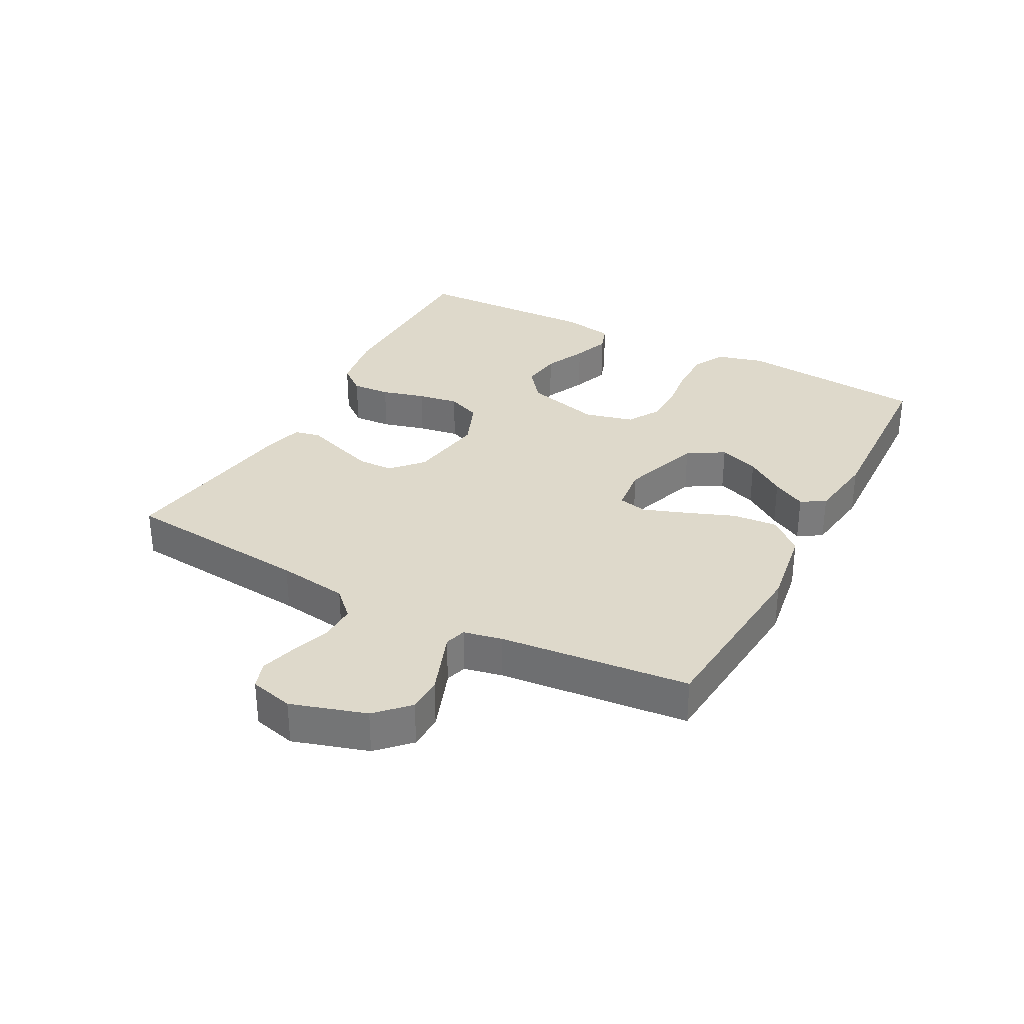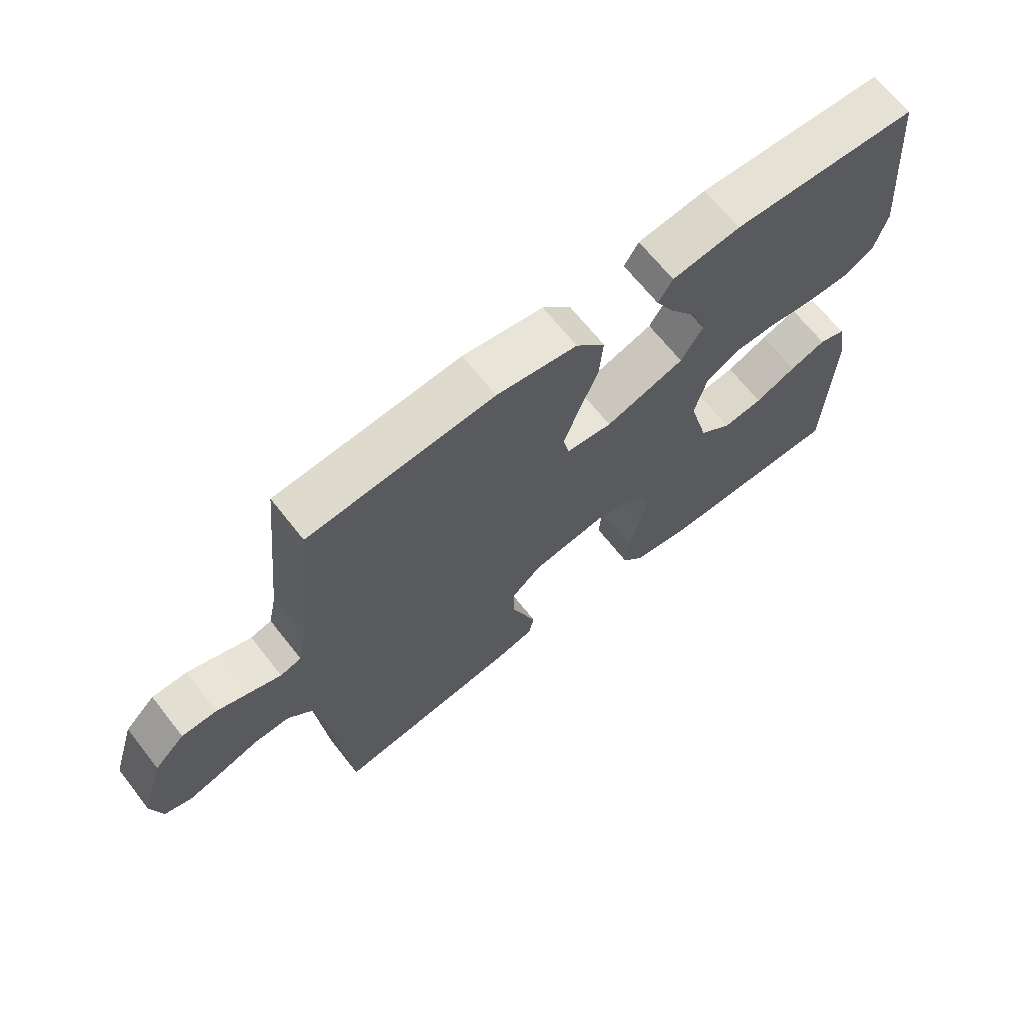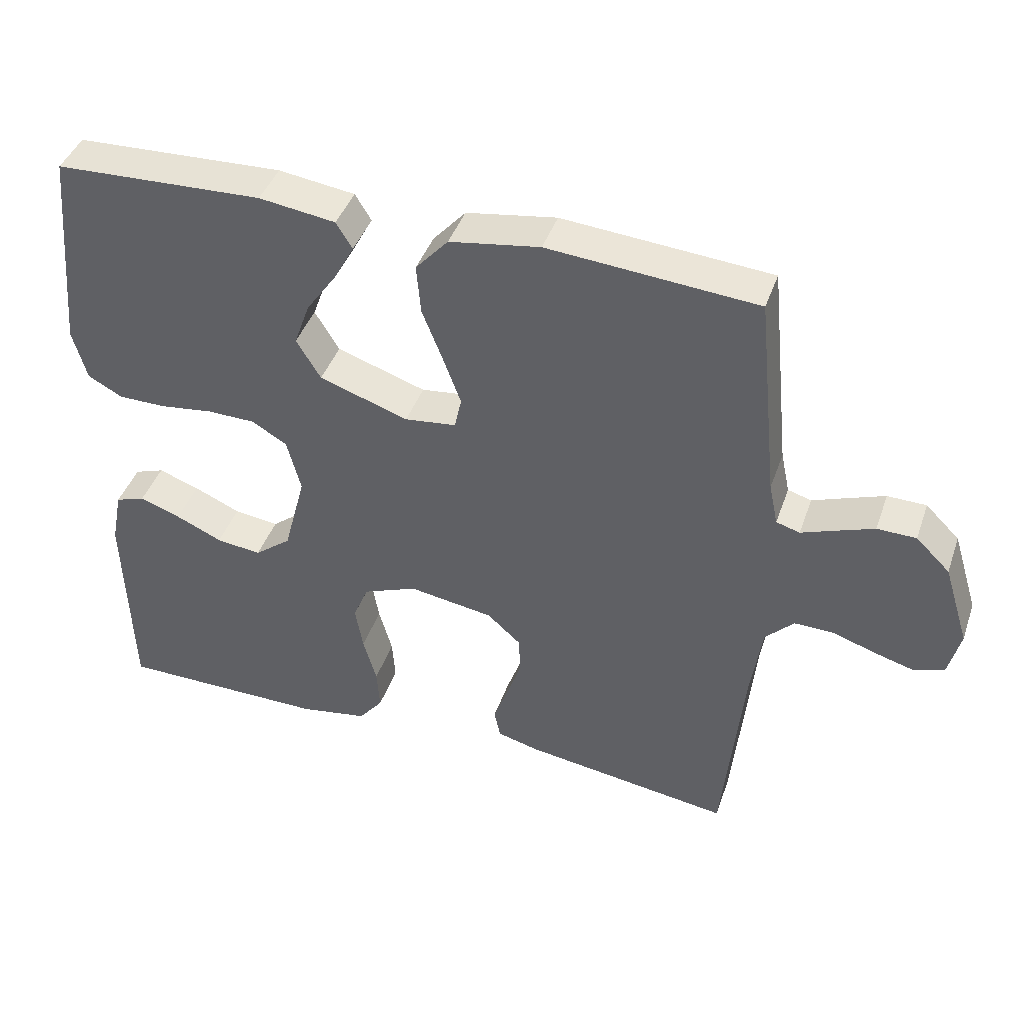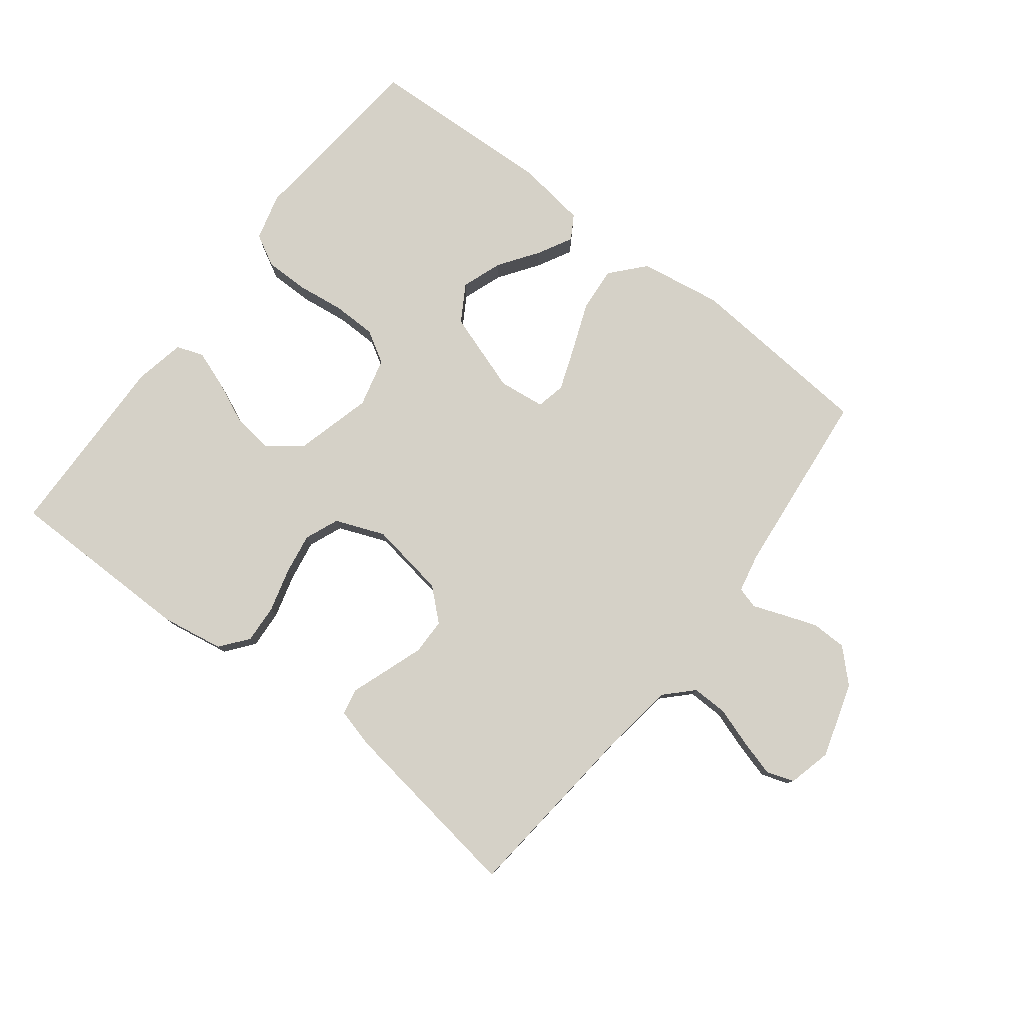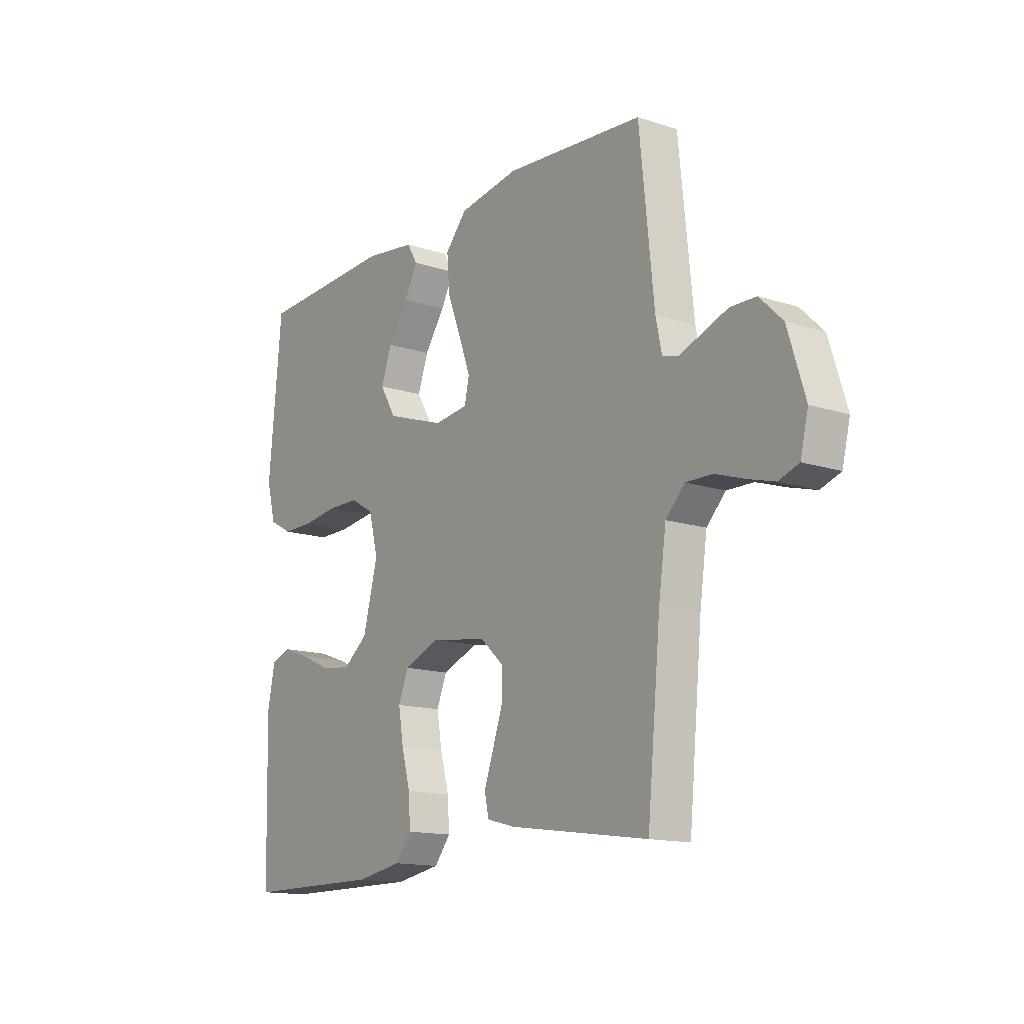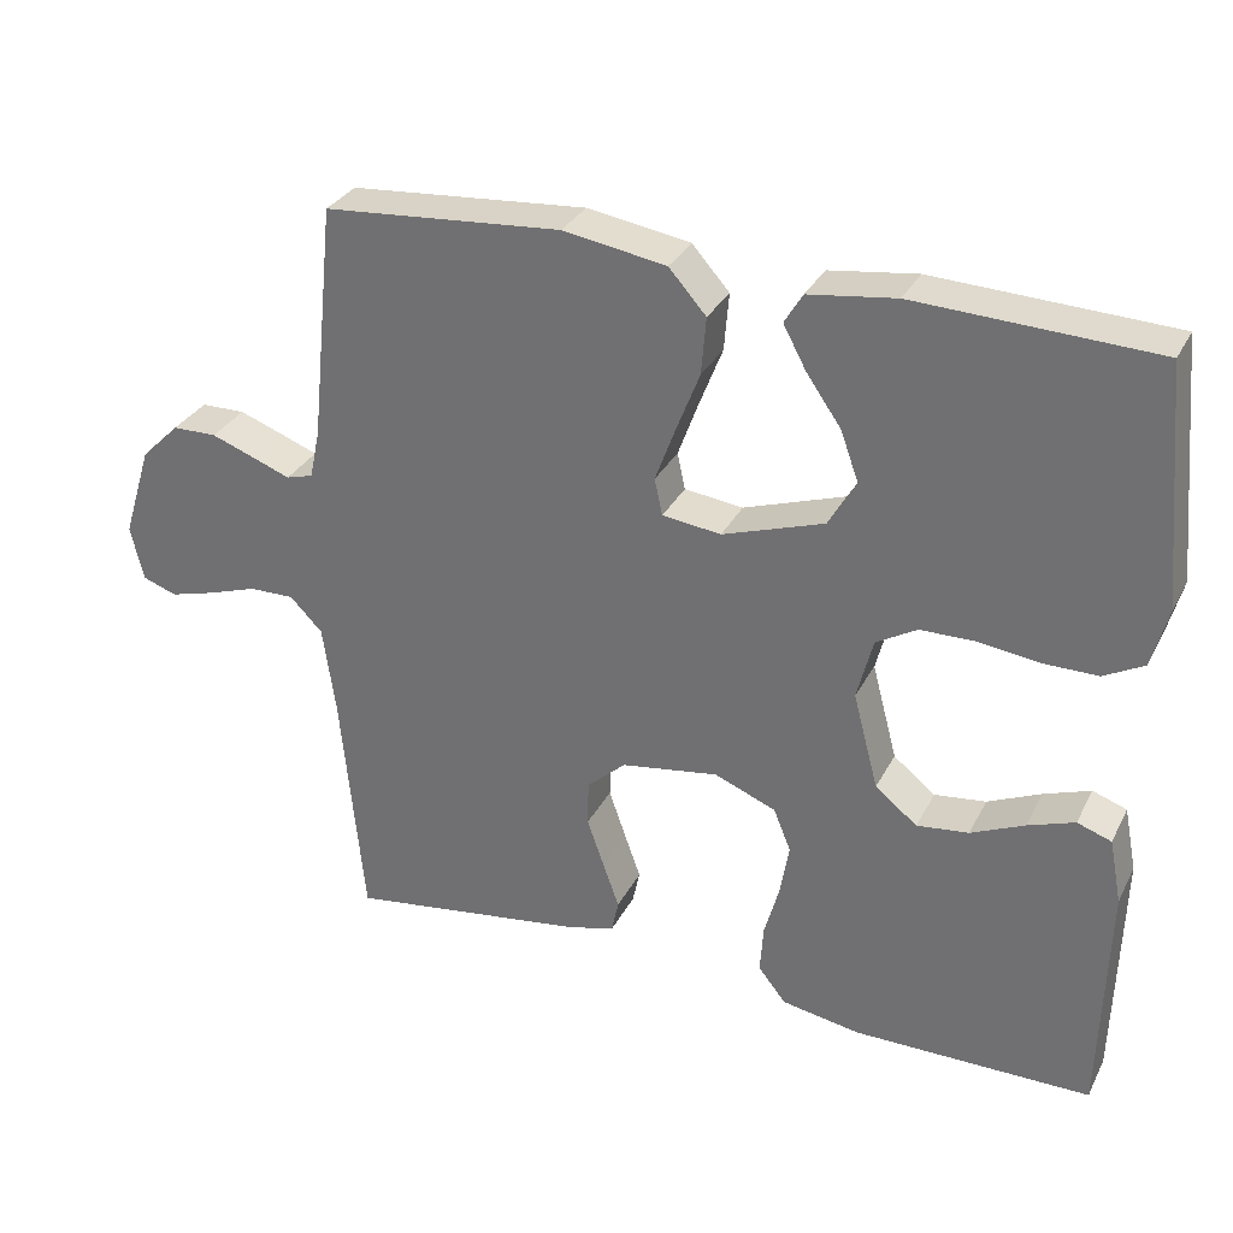
<metadata>
{"format":"obj","ext":"obj","renderer":"f3d","projection":"perspective","resolution":1024,"background":"white","views":[{"elev":31.8,"azim":-61.8,"up":"+Y"},{"elev":66.9,"azim":-38.2,"up":"+Z"},{"elev":42.5,"azim":-161.4,"up":"+Z"},{"elev":79.0,"azim":-142.3,"up":"+Y"},{"elev":-14.4,"azim":-125.3,"up":"+Z"},{"elev":31.2,"azim":23.5,"up":"+Z"}]}
</metadata>
<code>
v 0.5 0.07 0.5
v 0.528 0.07 0.2
v 0.508 0.07 0.126
v 0.458 0.07 0.099
v 0.389 0.07 0.099
v 0.313 0.07 0.109
v 0.244 0.07 0.108
v 0.193 0.07 0.078
v 0.173 0.07 0
v 0.205 0.07 -0.121
v 0.258 0.07 -0.163
v 0.323 0.07 -0.155
v 0.39 0.07 -0.125
v 0.449 0.07 -0.104
v 0.492 0.07 -0.119
v 0.508 0.07 -0.2
v 0.5 0.07 -0.5
v 0.2 0.07 -0.501
v 0.101 0.07 -0.484
v 0.066 0.07 -0.44
v 0.07 0.07 -0.379
v 0.089 0.07 -0.31
v 0.1 0.07 -0.245
v 0.078 0.07 -0.191
v 0 0.07 -0.16
v -0.122 0.07 -0.179
v -0.171 0.07 -0.223
v -0.172 0.07 -0.28
v -0.15 0.07 -0.343
v -0.13 0.07 -0.399
v -0.139 0.07 -0.441
v -0.2 0.07 -0.457
v -0.5 0.07 -0.5
v -0.529 0.07 -0.2
v -0.545 0.07 -0.088
v -0.586 0.07 -0.046
v -0.643 0.07 -0.047
v -0.706 0.07 -0.068
v -0.763 0.07 -0.084
v -0.806 0.07 -0.069
v -0.823 0.07 0
v -0.786 0.07 0.118
v -0.737 0.07 0.166
v -0.681 0.07 0.167
v -0.626 0.07 0.147
v -0.578 0.07 0.129
v -0.544 0.07 0.139
v -0.531 0.07 0.2
v -0.5 0.07 0.5
v -0.2 0.07 0.524
v -0.07 0.07 0.503
v -0.023 0.07 0.45
v -0.029 0.07 0.378
v -0.059 0.07 0.301
v -0.084 0.07 0.233
v -0.074 0.07 0.187
v 0 0.07 0.178
v 0.128 0.07 0.221
v 0.163 0.07 0.279
v 0.14 0.07 0.343
v 0.096 0.07 0.406
v 0.067 0.07 0.46
v 0.09 0.07 0.498
v 0.2 0.07 0.513
v 0.5 0 0.5
v 0.528 0 0.2
v 0.508 0 0.126
v 0.458 0 0.099
v 0.389 0 0.099
v 0.313 0 0.109
v 0.244 0 0.108
v 0.193 0 0.078
v 0.173 0 0
v 0.205 0 -0.121
v 0.258 0 -0.163
v 0.323 0 -0.155
v 0.39 0 -0.125
v 0.449 0 -0.104
v 0.492 0 -0.119
v 0.508 0 -0.2
v 0.5 0 -0.5
v 0.2 0 -0.501
v 0.101 0 -0.484
v 0.066 0 -0.44
v 0.07 0 -0.379
v 0.089 0 -0.31
v 0.1 0 -0.245
v 0.078 0 -0.191
v 0 0 -0.16
v -0.122 0 -0.179
v -0.171 0 -0.223
v -0.172 0 -0.28
v -0.15 0 -0.343
v -0.13 0 -0.399
v -0.139 0 -0.441
v -0.2 0 -0.457
v -0.5 0 -0.5
v -0.529 0 -0.2
v -0.545 0 -0.088
v -0.586 0 -0.046
v -0.643 0 -0.047
v -0.706 0 -0.068
v -0.763 0 -0.084
v -0.806 0 -0.069
v -0.823 0 0
v -0.786 0 0.118
v -0.737 0 0.166
v -0.681 0 0.167
v -0.626 0 0.147
v -0.578 0 0.129
v -0.544 0 0.139
v -0.531 0 0.2
v -0.5 0 0.5
v -0.2 0 0.524
v -0.07 0 0.503
v -0.023 0 0.45
v -0.029 0 0.378
v -0.059 0 0.301
v -0.084 0 0.233
v -0.074 0 0.187
v 0 0 0.178
v 0.128 0 0.221
v 0.163 0 0.279
v 0.14 0 0.343
v 0.096 0 0.406
v 0.067 0 0.46
v 0.09 0 0.498
v 0.2 0 0.513
f 60 61 62 63
f 59 60 63 64
f 51 52 53 54
f 51 54 55
f 48 49 50 51
f 47 48 51 55
f 46 47 55 56
f 44 45 46
f 43 44 46
f 42 43 46
f 41 42 46
f 37 38 39 40
f 37 40 41 46
f 31 32 33 34
f 29 30 31 34
f 28 29 34 35
f 27 28 35 36
f 19 20 21 22
f 19 22 23
f 18 19 23
f 17 18 23
f 16 17 23 24
f 12 13 14 15
f 12 15 16
f 11 12 16 24
f 3 4 5 6
f 3 6 7
f 2 3 7
f 59 64 1 2
f 58 59 2 7
f 57 58 7 8
f 56 57 8 9
f 36 37 46 56
f 26 27 36 56
f 25 26 56 9
f 10 11 24 25
f 9 10 25
f 127 126 125 124
f 128 127 124 123
f 118 117 116 115
f 119 118 115
f 115 114 113 112
f 119 115 112 111
f 120 119 111 110
f 110 109 108
f 110 108 107
f 110 107 106
f 110 106 105
f 104 103 102 101
f 110 105 104 101
f 98 97 96 95
f 98 95 94 93
f 99 98 93 92
f 100 99 92 91
f 86 85 84 83
f 87 86 83
f 87 83 82
f 87 82 81
f 88 87 81 80
f 79 78 77 76
f 80 79 76
f 88 80 76 75
f 70 69 68 67
f 71 70 67
f 71 67 66
f 66 65 128 123
f 71 66 123 122
f 72 71 122 121
f 73 72 121 120
f 120 110 101 100
f 120 100 91 90
f 73 120 90 89
f 89 88 75 74
f 89 74 73
f 1 65 66 2
f 2 66 67 3
f 3 67 68 4
f 4 68 69 5
f 5 69 70 6
f 6 70 71 7
f 7 71 72 8
f 8 72 73 9
f 9 73 74 10
f 10 74 75 11
f 11 75 76 12
f 12 76 77 13
f 13 77 78 14
f 14 78 79 15
f 15 79 80 16
f 16 80 81 17
f 17 81 82 18
f 18 82 83 19
f 19 83 84 20
f 20 84 85 21
f 21 85 86 22
f 22 86 87 23
f 23 87 88 24
f 24 88 89 25
f 25 89 90 26
f 26 90 91 27
f 27 91 92 28
f 28 92 93 29
f 29 93 94 30
f 30 94 95 31
f 31 95 96 32
f 32 96 97 33
f 33 97 98 34
f 34 98 99 35
f 35 99 100 36
f 36 100 101 37
f 37 101 102 38
f 38 102 103 39
f 39 103 104 40
f 40 104 105 41
f 41 105 106 42
f 42 106 107 43
f 43 107 108 44
f 44 108 109 45
f 45 109 110 46
f 46 110 111 47
f 47 111 112 48
f 48 112 113 49
f 49 113 114 50
f 50 114 115 51
f 51 115 116 52
f 52 116 117 53
f 53 117 118 54
f 54 118 119 55
f 55 119 120 56
f 56 120 121 57
f 57 121 122 58
f 58 122 123 59
f 59 123 124 60
f 60 124 125 61
f 61 125 126 62
f 62 126 127 63
f 63 127 128 64
f 64 128 65 1

</code>
